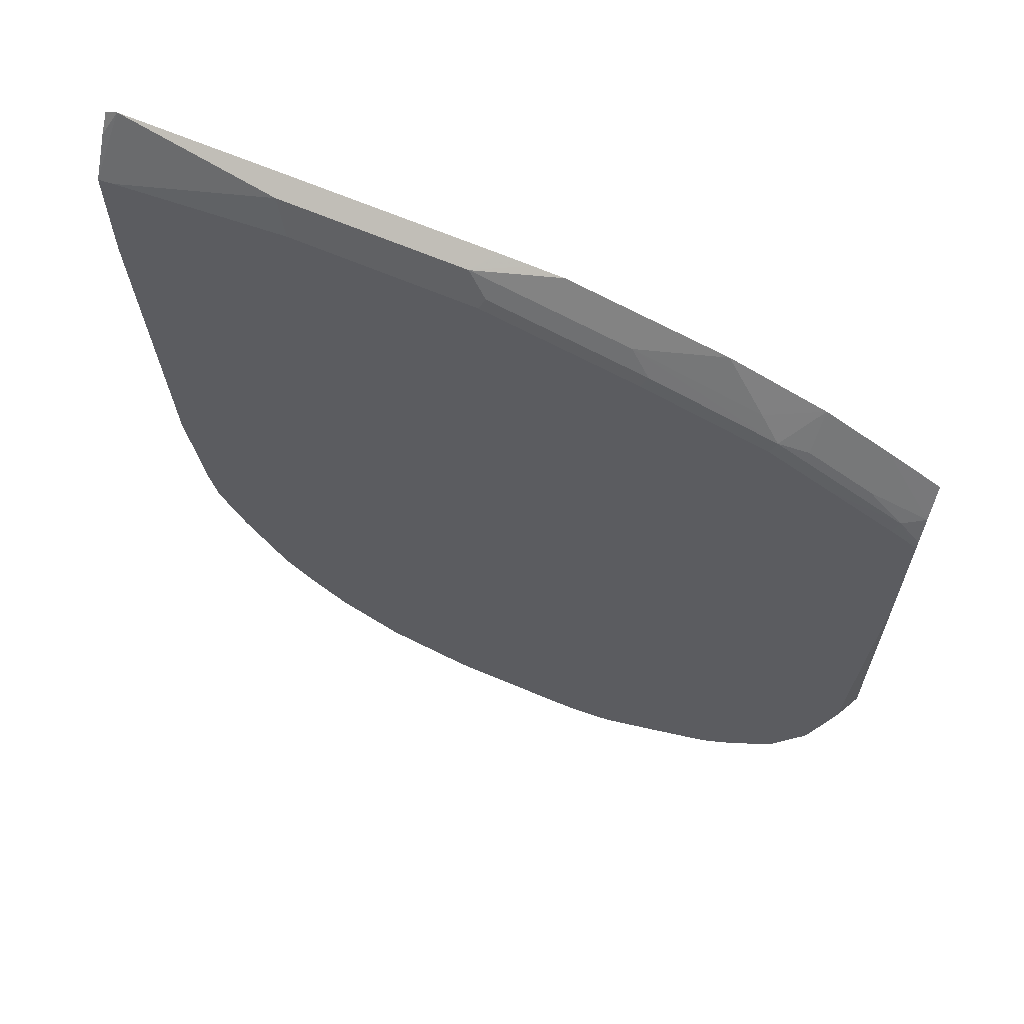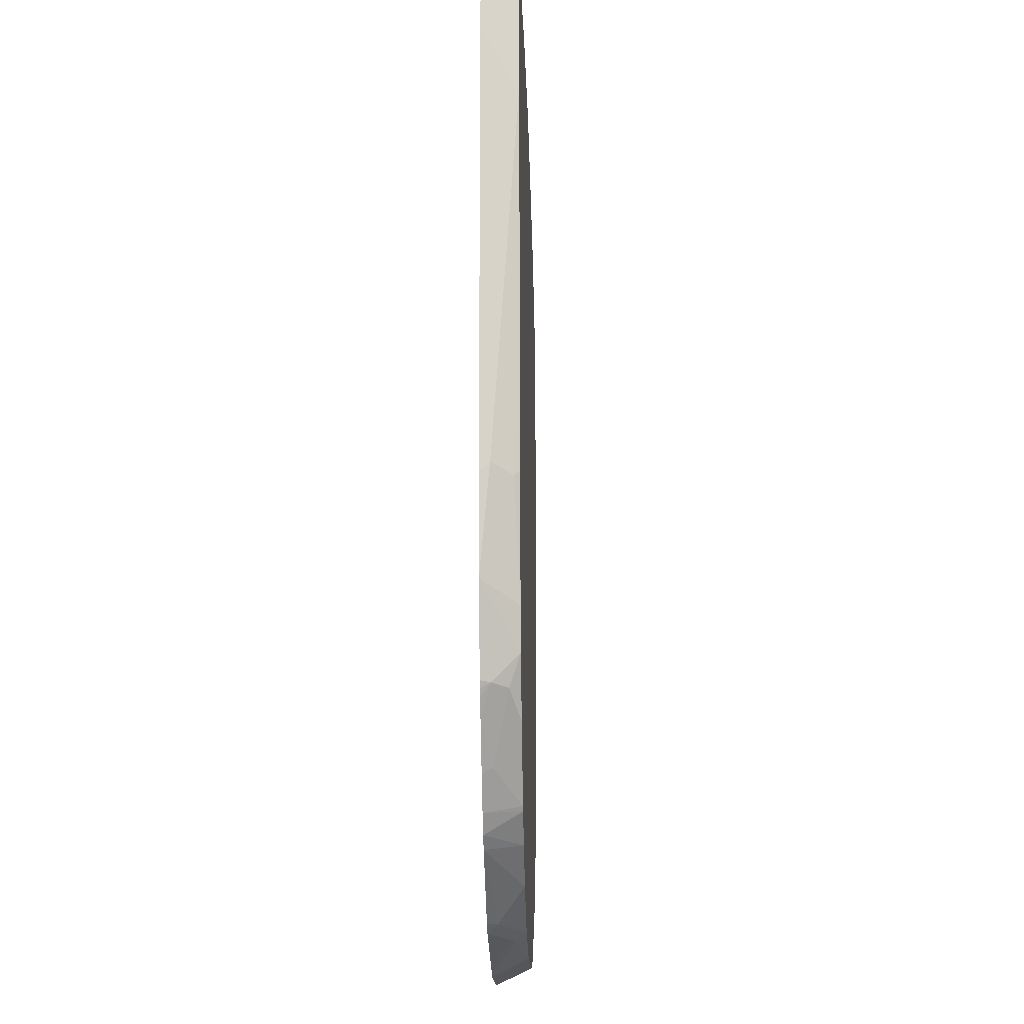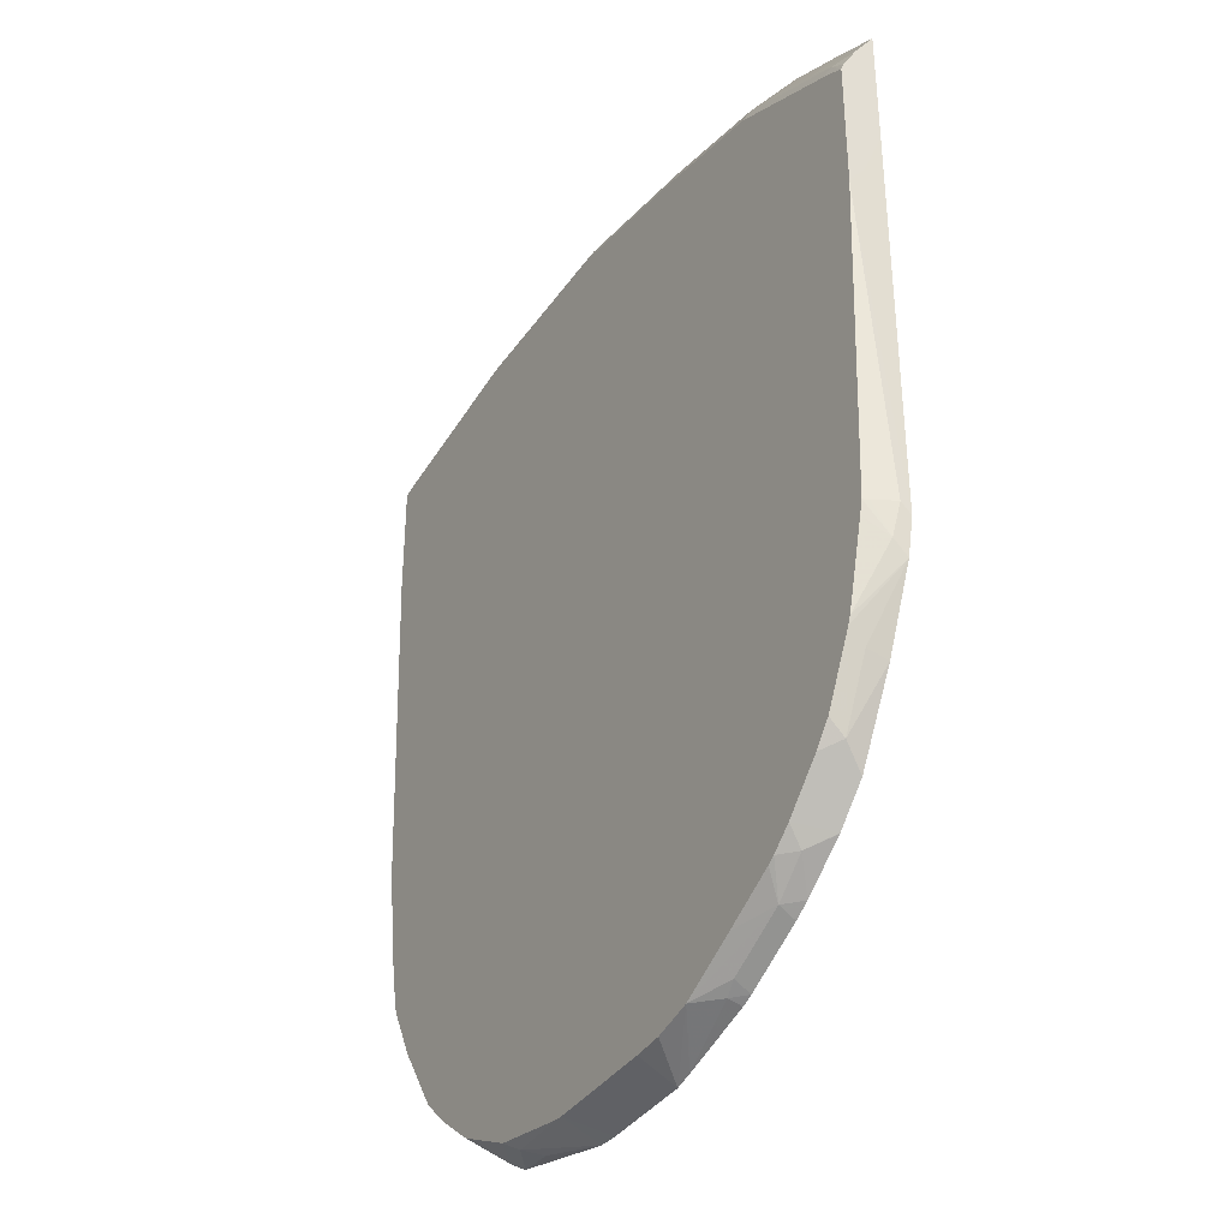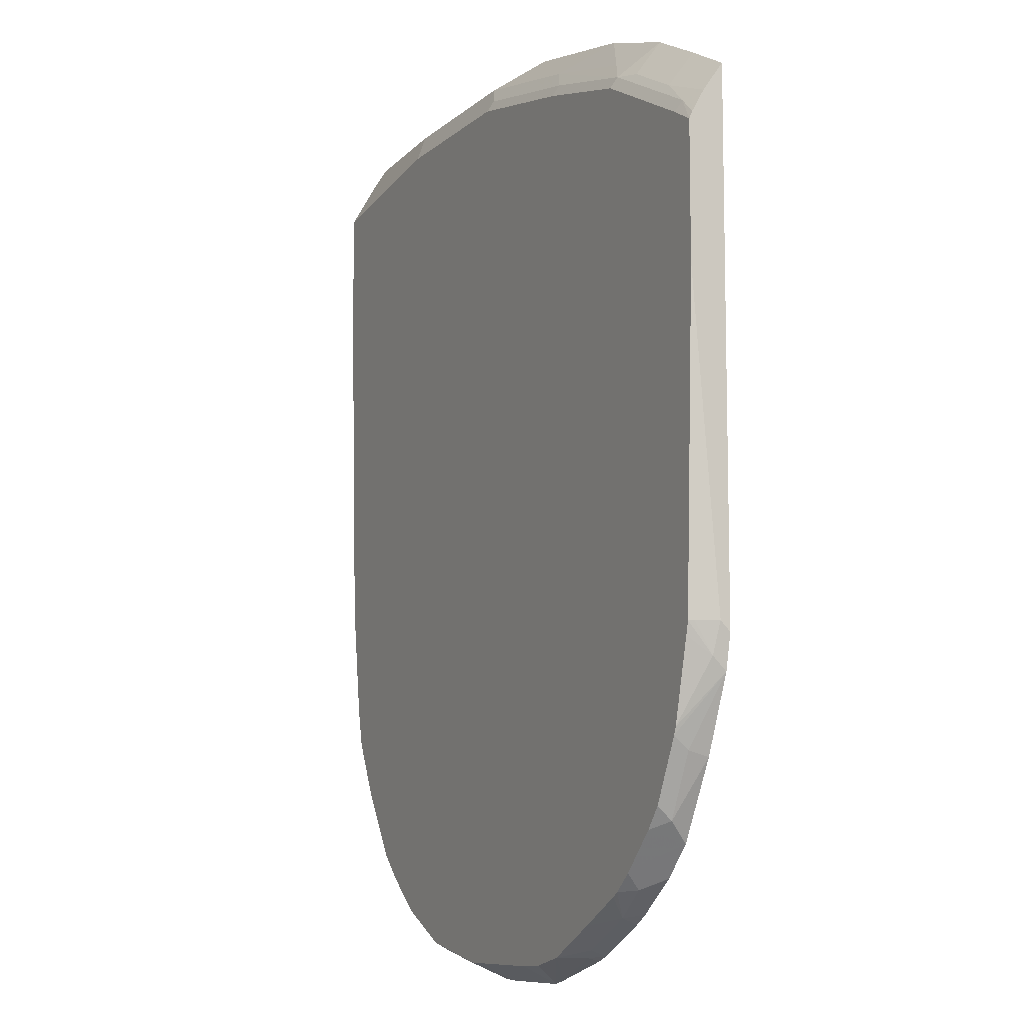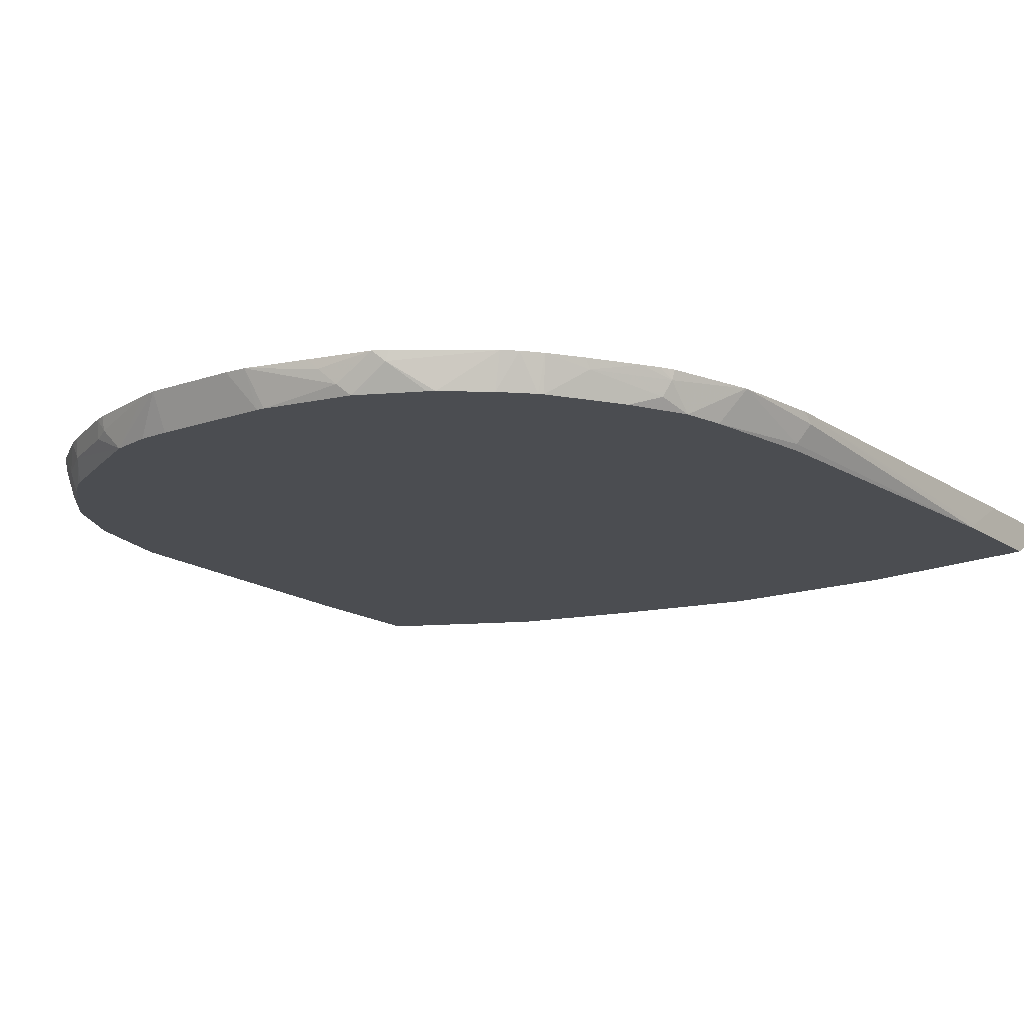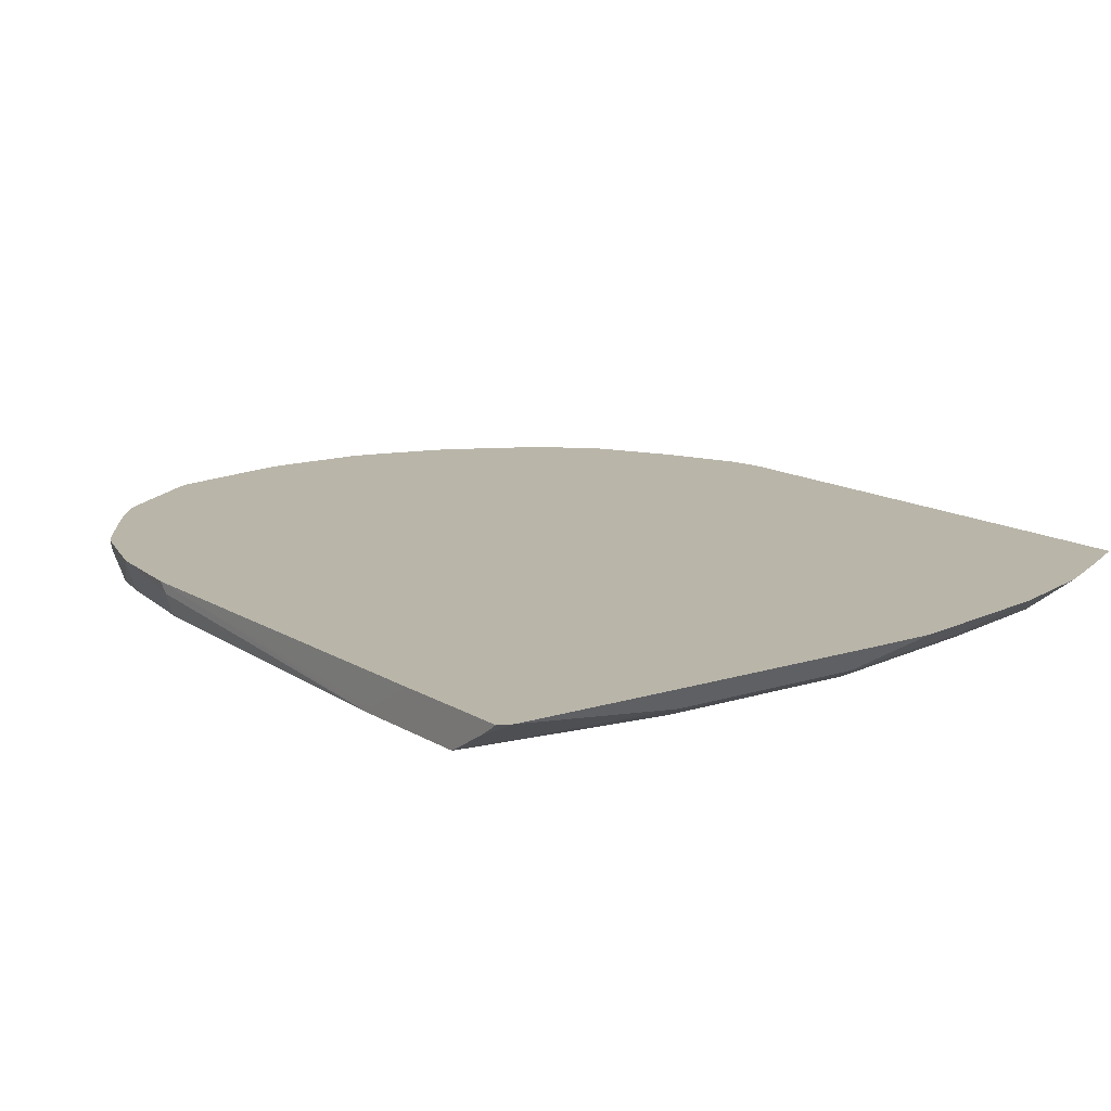
<metadata>
{"format":"obj","ext":"obj","renderer":"f3d","projection":"perspective","resolution":1024,"background":"white","views":[{"elev":65.4,"azim":23.2,"up":"+Z"},{"elev":-15.1,"azim":-88.4,"up":"+Z"},{"elev":-37.3,"azim":59.4,"up":"+Z"},{"elev":-9.1,"azim":63.8,"up":"+Z"},{"elev":-15.6,"azim":-144.0,"up":"+Y"},{"elev":13.4,"azim":-36.1,"up":"+Y"}]}
</metadata>
<code>
v -0.1692 -0.2027 0.8259
v -0.1692 -0.2111 0.8133
v -0.1608 -0.2027 0.8301
v -0.1692 -0.2027 0.7421
v -0.1692 -0.227 0.7852
v -0.1588 -0.227 0.787
v -0.04883 -0.2164 0.8237
v -0.05567 -0.2027 0.8305
v -0.1692 -0.2234 0.705
v -0.1675 -0.2027 0.4541
v -0.1692 -0.227 0.7014
v -0.03845 -0.227 0.8026
v 0.07683 -0.2164 0.8237
v 0.09052 -0.2027 0.8305
v -0.1692 -0.2259 0.7025
v -0.1604 -0.2027 0.3912
v -0.1675 -0.2094 0.4607
v -0.1605 -0.2234 0.4537
v -0.1588 -0.227 0.4573
v 0.0872 -0.227 0.8026
v 0.1323 -0.2027 0.8301
v 0.1114 -0.2027 0.8304
v 0.09079 -0.2234 0.8097
v 0.1815 -0.2164 0.8027
v 0.237 -0.2027 0.8092
v -0.1602 -0.2027 0.3905
v -0.1413 -0.227 0.35
v -0.1466 -0.227 0.3735
v -0.1474 -0.227 0.3774
v 0.1918 -0.227 0.7816
v 0.1954 -0.2234 0.7888
v 0.2792 -0.2234 0.7678
v 0.2652 -0.2164 0.7818
v 0.2999 -0.2027 0.7884
v -0.143 -0.2027 0.3333
v -0.1413 -0.2094 0.3325
v -0.1361 -0.2199 0.3299
v -0.1221 -0.227 0.3124
v 0.2756 -0.227 0.7607
v 0.2984 -0.2199 0.7644
v 0.363 -0.2234 0.726
v 0.3418 -0.2027 0.7675
v -0.1407 -0.2027 0.3289
v -0.138 -0.2027 0.3241
v -0.1314 -0.2027 0.3137
v -0.1117 -0.2094 0.2862
v -0.09187 -0.227 0.2659
v 0.3175 -0.227 0.7398
v 0.3403 -0.2199 0.7434
v 0.3594 -0.227 0.7188
v 0.377 -0.227 0.7091
v 0.377 -0.2249 0.7141
v 0.377 -0.2164 0.7294
v 0.377 -0.2029 0.7488
v 0.377 -0.2027 0.7491
v -0.1111 -0.2027 0.2826
v -0.0961 -0.2027 0.2613
v -0.08957 -0.227 0.263
v 0.377 -0.227 0.6187
v 0.377 -0.2027 0.6653
v -0.08599 -0.2027 0.2491
v -0.07091 -0.227 0.2449
v 0.3681 -0.227 0.3979
v 0.37 -0.2234 0.3979
v 0.3769 -0.2094 0.3979
v 0.3769 -0.2027 0.3912
v 0.377 -0.2159 0.6333
v -0.07701 -0.2027 0.2413
v -0.043 -0.227 0.2227
v 0.3659 -0.227 0.389
v 0.3717 -0.212 0.377
v 0.3738 -0.2027 0.377
v -0.02316 -0.2027 0.2019
v -0.02092 -0.2094 0.2016
v -0.03845 -0.227 0.22
v 0.3521 -0.227 0.3351
v 0.3717 -0.2027 0.3676
v -0.01418 -0.2027 0.1965
v 0.01047 -0.2199 0.1937
v 0.003414 -0.227 0.199
v 4.555e-05 -0.227 0.2007
v 0.3501 -0.227 0.33
v 0.349 -0.2164 0.3212
v 0.35 -0.2027 0.3174
v 0.02769 -0.2027 0.186
v 0.02095 -0.2094 0.1885
v 0.06956 -0.2027 0.1756
v 0.06287 -0.227 0.1872
v 0.3292 -0.227 0.2882
v 0.328 -0.2164 0.2792
v 0.3212 -0.2027 0.2656
v 0.08378 -0.2027 0.1746
v 0.06795 -0.227 0.1868
v 0.3175 -0.227 0.274
v 0.321 -0.2027 0.2654
v 0.1466 -0.2027 0.1746
v 0.1466 -0.227 0.1868
v 0.294 -0.227 0.2505
v 0.2915 -0.227 0.2479
v 0.3003 -0.2027 0.2446
v 0.1582 -0.2027 0.1775
v 0.1945 -0.227 0.1937
v 0.1675 -0.227 0.1877
v 0.2773 -0.227 0.2363
v 0.2862 -0.2164 0.2374
v 0.2999 -0.2027 0.2442
v 0.2094 -0.2027 0.1917
v 0.2094 -0.212 0.1937
v 0.2199 -0.2147 0.199
v 0.2617 -0.2147 0.2199
v 0.2363 -0.227 0.2147
v 0.2722 -0.227 0.2332
v 0.2697 -0.2027 0.222
v 0.2172 -0.2027 0.1947
v 0.2591 -0.2027 0.2157
f 51 60 55
f 51 67 60
f 51 59 67
f 47 57 58
f 42 49 53
f 46 56 57
f 45 56 46
f 42 54 55
f 42 53 54
f 46 57 47
f 51 55 54
f 59 65 66
f 51 53 52
f 57 61 58
f 58 61 62
f 59 63 64
f 59 64 65
f 59 66 67
f 60 67 66
f 61 68 62
f 62 68 69
f 63 70 71
f 41 53 49
f 63 71 64
f 51 54 53
f 41 52 53
f 32 34 33
f 41 50 51
f 64 71 65
f 24 32 33
f 24 33 25
f 25 33 34
f 26 35 36
f 26 36 27
f 27 36 37
f 27 37 38
f 30 39 32
f 30 32 31
f 32 40 34
f 32 39 48
f 32 48 41
f 32 41 49
f 32 49 40
f 34 40 42
f 35 43 36
f 36 43 44
f 36 44 45
f 36 45 46
f 36 46 37
f 37 46 38
f 38 46 47
f 40 49 42
f 41 48 50
f 41 51 52
f 65 71 72
f 96 101 102
f 68 73 74
f 92 97 93
f 94 98 95
f 95 98 99
f 95 99 100
f 96 102 103
f 96 103 97
f 99 104 105
f 99 105 100
f 100 105 106
f 101 107 108
f 101 108 102
f 92 96 97
f 102 108 109
f 102 110 111
f 104 112 110
f 104 110 105
f 105 110 113
f 105 113 106
f 110 115 113
f 108 114 109
f 109 114 115
f 109 115 110
f 110 112 111
f 24 31 32
f 102 109 110
f 90 95 91
f 90 94 95
f 89 94 90
f 68 74 69
f 69 74 75
f 70 76 71
f 71 76 77
f 71 77 72
f 73 78 74
f 74 78 79
f 74 79 80
f 74 80 81
f 74 81 75
f 76 82 77
f 77 82 83
f 77 83 84
f 78 85 86
f 78 86 79
f 79 86 87
f 79 87 88
f 79 88 80
f 82 89 90
f 82 90 83
f 83 90 84
f 84 90 91
f 85 87 86
f 87 92 93
f 87 93 88
f 65 72 66
f 20 31 23
f 107 114 108
f 18 29 19
f 1 78 73
f 1 68 61
f 1 61 57
f 1 57 56
f 1 56 45
f 1 45 44
f 1 44 43
f 1 43 35
f 1 35 26
f 1 26 16
f 1 16 10
f 1 85 78
f 1 10 4
f 1 9 15
f 1 15 11
f 1 11 5
f 1 5 2
f 2 5 3
f 3 5 6
f 3 6 7
f 3 7 8
f 4 10 9
f 5 11 19
f 5 19 29
f 1 4 9
f 1 87 85
f 1 92 87
f 1 96 92
f 20 30 31
f 1 2 3
f 1 3 8
f 1 8 14
f 1 14 22
f 1 22 21
f 1 21 25
f 1 25 34
f 1 34 42
f 1 42 55
f 1 55 60
f 1 60 66
f 1 66 72
f 1 72 77
f 1 77 84
f 1 84 91
f 1 91 95
f 1 95 100
f 1 100 106
f 1 106 113
f 1 113 115
f 1 115 114
f 1 114 107
f 1 107 101
f 1 101 96
f 5 29 28
f 5 28 27
f 1 73 68
f 5 38 47
f 5 20 12
f 5 12 6
f 6 12 7
f 7 12 20
f 7 20 13
f 7 13 14
f 7 14 8
f 9 10 15
f 10 16 17
f 10 17 11
f 10 11 15
f 11 17 18
f 11 18 19
f 13 21 22
f 13 22 14
f 13 20 23
f 13 23 31
f 13 31 24
f 13 24 25
f 13 25 21
f 16 26 27
f 16 27 28
f 5 27 38
f 16 29 18
f 16 18 17
f 5 30 20
f 5 39 30
f 16 28 29
f 5 50 48
f 5 48 39
f 5 47 58
f 5 62 69
f 5 69 75
f 5 75 81
f 5 81 80
f 5 80 88
f 5 88 93
f 5 93 97
f 5 97 103
f 5 103 102
f 5 102 111
f 5 111 112
f 5 58 62
f 5 104 99
f 5 99 98
f 5 98 94
f 5 94 89
f 5 89 82
f 5 82 76
f 5 76 70
f 5 70 63
f 5 63 59
f 5 59 51
f 5 51 50
f 5 112 104

</code>
